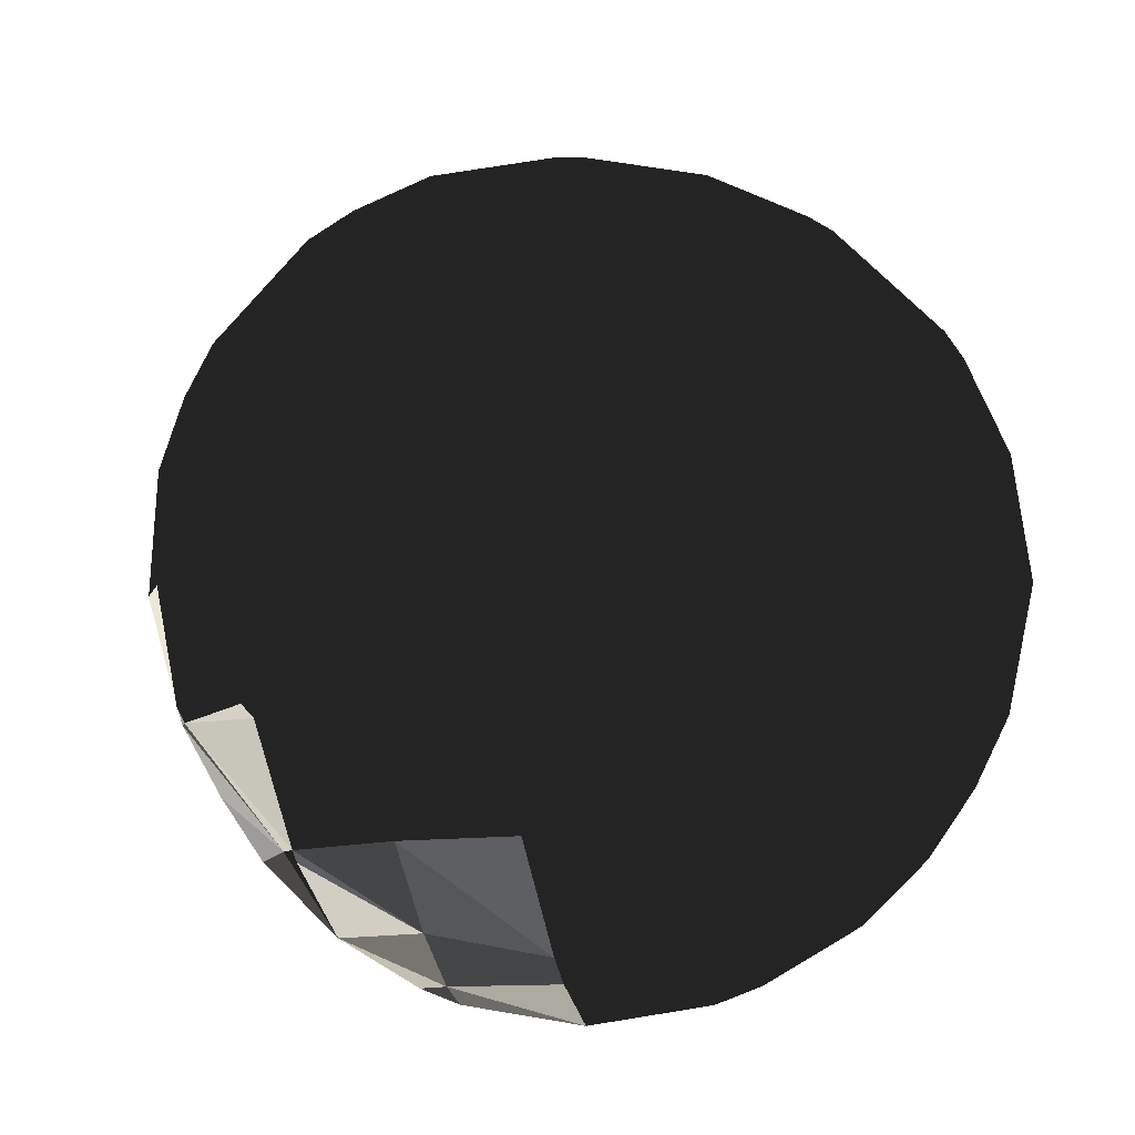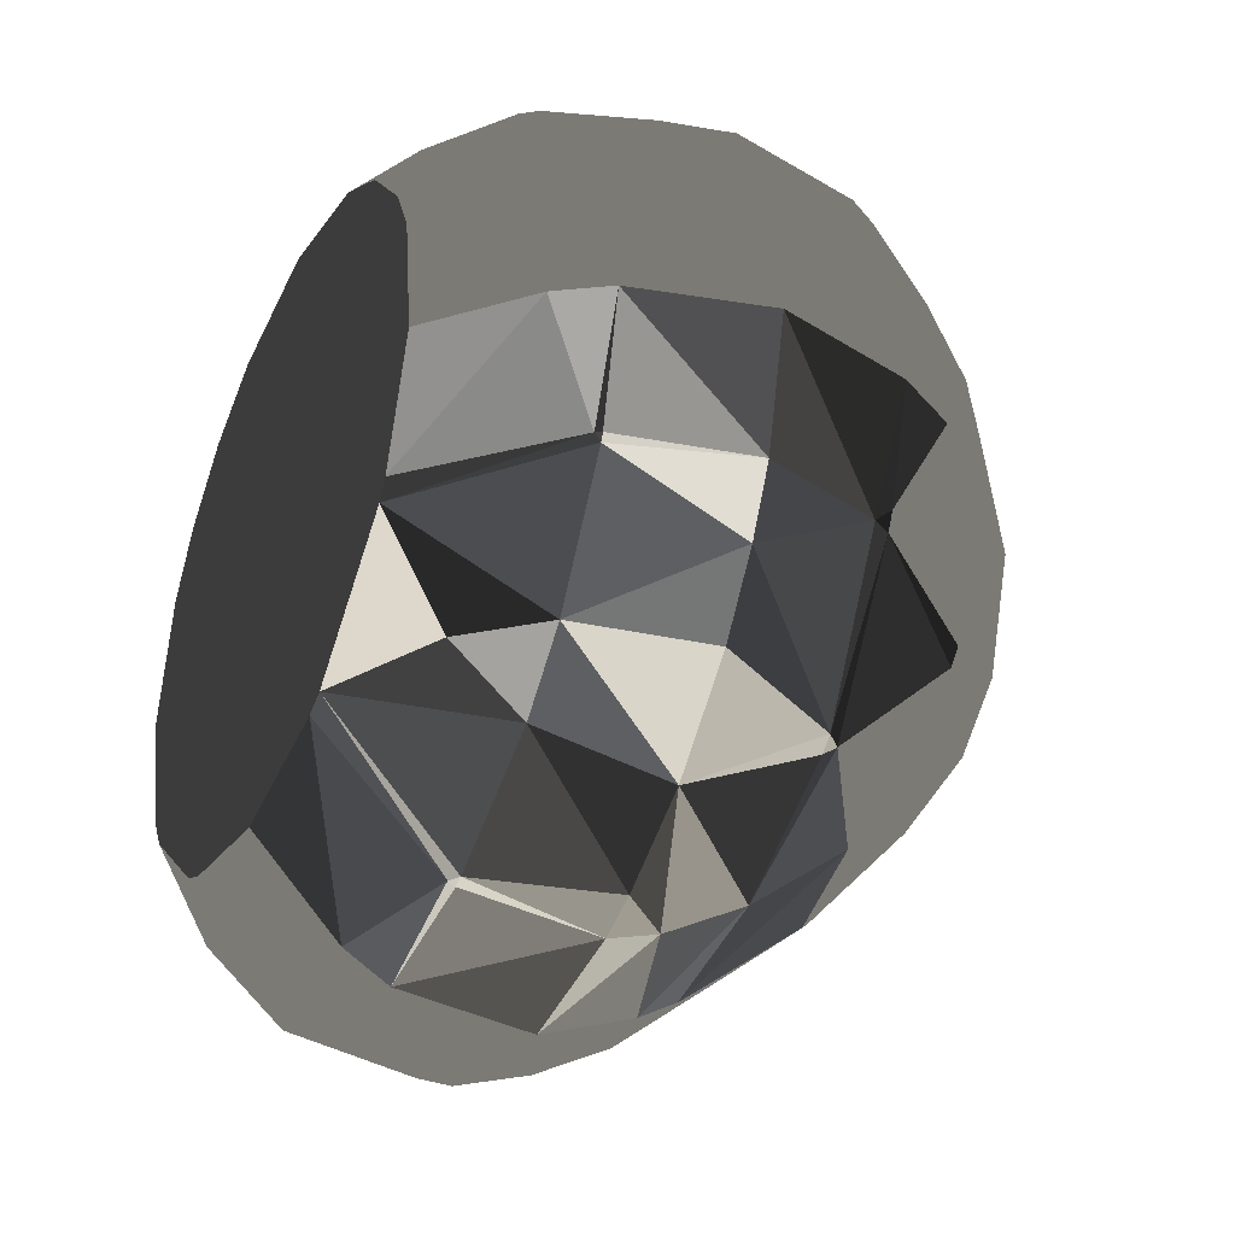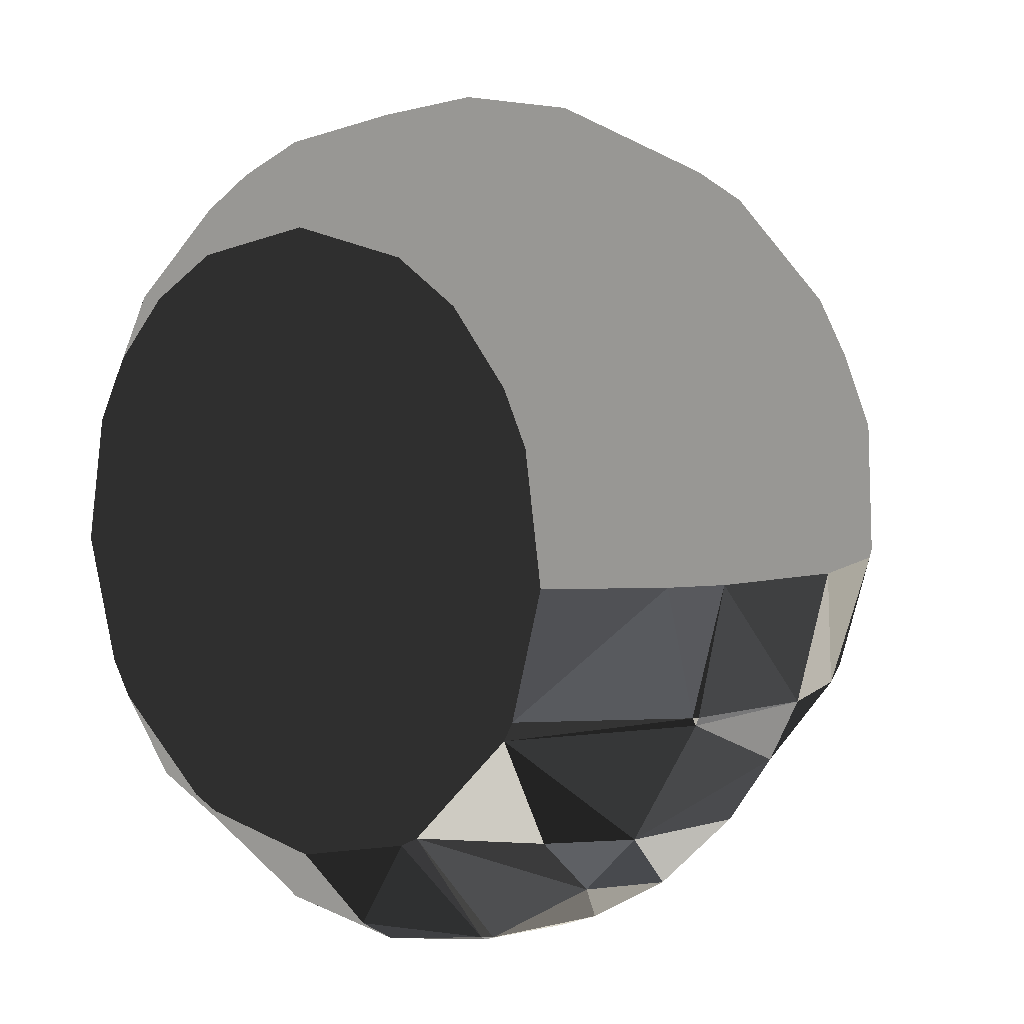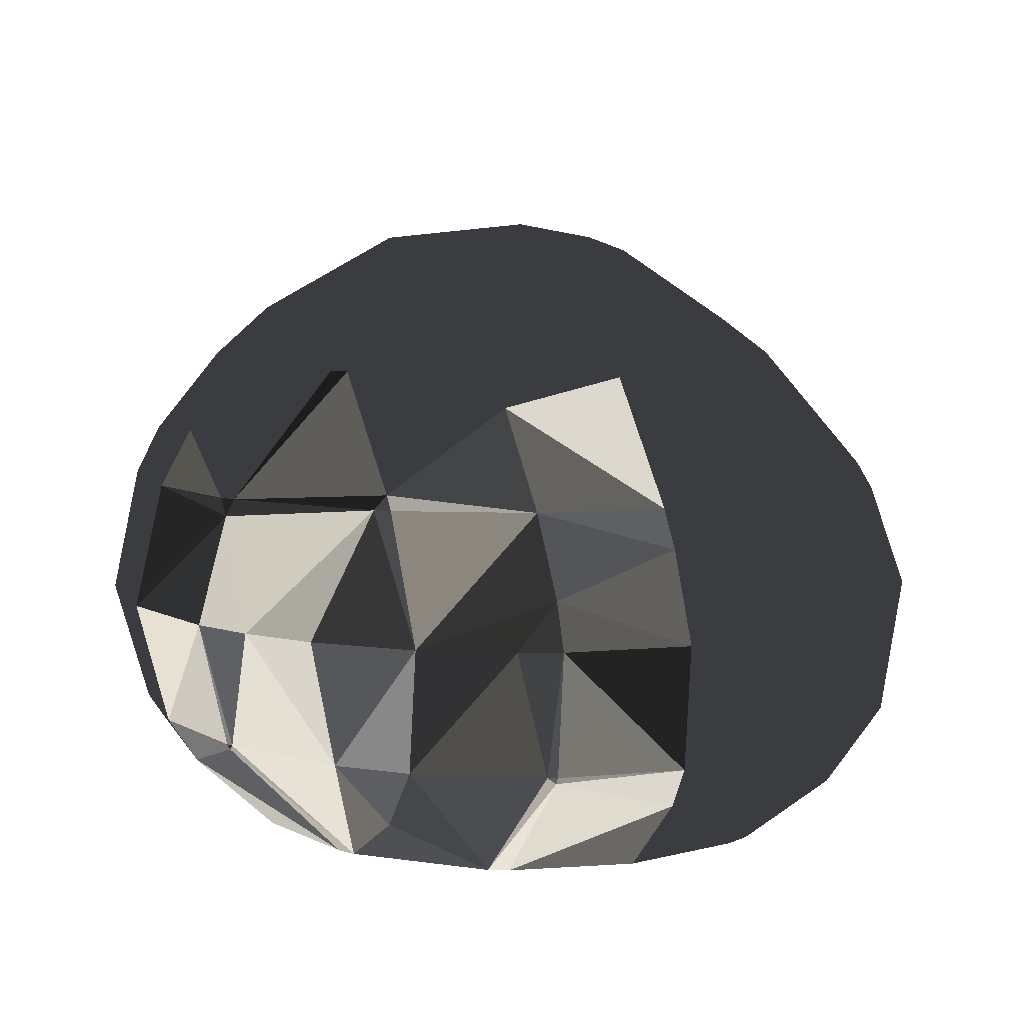
<metadata>
{"format":"obj","ext":"obj","renderer":"f3d","projection":"perspective","resolution":1024,"background":"white","views":[{"elev":-10.2,"azim":13.8,"up":"+Y"},{"elev":-36.8,"azim":-115.9,"up":"+Y"},{"elev":6.4,"azim":-141.1,"up":"+Y"},{"elev":8.6,"azim":-23.3,"up":"+Z"}]}
</metadata>
<code>
v -0.002578 0.001564 0.002288
v 0.001462 0.0004938 0.002288
v 0.001462 -0.002968 0.009295
v 0.001462 -0.002638 0.005791
v 0.001462 -0.00194 0.004603
v -0.002042 0.001287 0.002288
v -0.006726 0.008571 0.002288
v -0.01078 0.008571 0.009295
v -0.005545 0.004551 0.002288
v -0.005815 0.005067 0.002288
v -0.009886 0.008571 0.005791
v -0.009049 0.008571 0.004495
v 0.001462 -0.00194 0.01176
v 0.001462 -0.001288 0.0128
v 0.001462 0.001564 0.01615
v -0.009941 0.008571 0.0128
v -0.005899 0.005067 0.0163
v -0.005545 0.004681 0.0163
v -0.009049 0.008571 0.0144
v -0.00746 0.008571 0.0163
v -0.002042 0.002397 0.0163
v 0.001462 0.001713 0.0163
v 0.004965 0.001197 0.002288
v 0.005717 0.001564 0.002288
v 0.008469 0.00407 0.002288
v 0.009053 0.005067 0.002288
v 0.009967 0.008571 0.002288
v 0.01197 0.008571 0.004102
v 0.01305 0.008571 0.005791
v 0.01364 0.008571 0.009295
v 0.004965 0.002526 0.0163
v 0.008051 0.005067 0.0163
v 0.008469 0.005679 0.0163
v 0.01232 0.008571 0.0128
v 0.00941 0.008571 0.0163
v 0.01197 0.008571 0.01333
v -0.006236 0.01207 0.002288
v -0.005545 0.01355 0.002288
v -0.003893 0.01558 0.002288
v -0.002042 0.0168 0.002288
v 0.001462 0.01757 0.002288
v 0.001462 0.01908 0.003517
v 0.001462 0.02066 0.005791
v 0.001462 0.02128 0.009295
v -0.007169 0.01207 0.0163
v -0.005545 0.01497 0.0163
v -0.004935 0.01558 0.0163
v 0.001462 0.02015 0.0128
v -0.002042 0.01732 0.0163
v 0.001462 0.01771 0.0163
v 0.001462 0.01908 0.01466
v 0.006922 0.01558 0.002288
v 0.008469 0.01386 0.002288
v 0.009388 0.01207 0.002288
v 0.004965 0.01682 0.002288
v 0.006271 0.01558 0.0163
v 0.008469 0.01302 0.0163
v 0.00893 0.01207 0.0163
v 0.004965 0.01649 0.0163
v -0.005545 0.008571 0.01809
v 0.001462 0.005067 0.01918
v -0.002295 0.008571 0.01981
v 0.001462 0.006365 0.01981
v -0.002042 0.008571 0.01989
v 0.001462 0.008571 0.02023
v 0.003777 0.008571 0.01981
v 0.004965 0.008571 0.01938
v 0.008469 0.008571 0.01716
v 0.001462 0.01204 0.01981
v 0.001462 0.01207 0.0198
v 0.001462 0.01558 0.01814
v -0.007116 0.001564 0.005791
v -0.005545 -4.073e-05 0.005791
v -0.005545 0.001564 0.003939
v -0.007769 0.001564 0.009295
v -0.005545 -0.0005581 0.009295
v -0.002312 -0.00194 0.005791
v -0.002042 -0.00204 0.005791
v -0.002042 -0.00194 0.005602
v -0.00319 -0.00194 0.009295
v -0.002042 -0.002388 0.009295
v -0.009136 0.005067 0.005791
v -0.009049 0.004849 0.005791
v -0.009049 0.005067 0.005634
v -0.009891 0.005067 0.009295
v -0.009049 0.00339 0.009295
v -0.005927 0.001564 0.0128
v -0.005545 0.001255 0.0128
v -0.005545 0.001564 0.01319
v -0.002042 -0.00194 0.0106
v -0.002042 -0.0006325 0.0128
v -0.002042 0.001564 0.01542
v -0.009049 0.005067 0.01233
v -0.008805 0.005067 0.0128
v -0.009049 0.00553 0.0128
v -0.005545 0.005067 0.01662
v -0.002042 0.005067 0.01873
v -0.002042 0.007755 0.01981
v -0.009559 0.01207 0.005791
v -0.009049 0.01207 0.005004
v -0.009049 0.01358 0.005791
v -0.007766 0.01558 0.005791
v -0.005545 0.01558 0.00329
v -0.01053 0.01207 0.009295
v -0.009049 0.01546 0.009295
v -0.008969 0.01558 0.009295
v -0.005545 0.01912 0.009295
v -0.004224 0.01908 0.005791
v -0.005545 0.01795 0.005791
v -0.002042 0.01908 0.004122
v -0.002042 0.02016 0.005791
v -0.005545 0.01908 0.009029
v -0.002042 0.02087 0.009295
v -0.009748 0.01207 0.0128
v -0.009049 0.0141 0.0128
v -0.008241 0.01558 0.0128
v -0.009049 0.01207 0.01411
v -0.005545 0.01558 0.01589
v -0.005599 0.01908 0.009295
v -0.005545 0.01834 0.0128
v -0.005545 0.01908 0.01077
v -0.004229 0.01908 0.0128
v -0.002042 0.01989 0.0128
v -0.002042 0.01908 0.01423
v -0.005545 0.01207 0.01767
v -0.002042 0.01059 0.01981
v -0.002042 0.01207 0.01946
v -0.002042 0.01558 0.01774
v 0.004965 -0.002079 0.005791
v 0.004965 -0.00194 0.005526
v 0.005356 -0.00194 0.005791
v 0.008469 -0.0002074 0.005791
v 0.008469 0.001564 0.003727
v 0.004965 -0.002432 0.009295
v 0.006262 -0.00194 0.009295
v 0.008469 -0.0006768 0.009295
v 0.0103 0.001564 0.005791
v 0.01086 0.001564 0.009295
v 0.01197 0.004206 0.005791
v 0.01197 0.005067 0.005142
v 0.01234 0.005067 0.005791
v 0.01197 0.003143 0.009295
v 0.01292 0.005067 0.009295
v 0.004965 -0.00194 0.01074
v 0.004965 -0.0007432 0.0128
v 0.008469 0.001263 0.0128
v 0.004965 0.001564 0.01543
v 0.008469 0.001564 0.01313
v 0.0088 0.001564 0.0128
v 0.008469 0.005067 0.01597
v 0.01144 0.005067 0.0128
v 0.01197 0.005067 0.01199
v 0.01197 0.006434 0.0128
v 0.004965 0.005067 0.01823
v 0.008469 0.01558 0.003148
v 0.01197 0.01207 0.004755
v 0.01258 0.01207 0.005791
v 0.01089 0.01558 0.005791
v 0.01197 0.01368 0.005791
v 0.01315 0.01207 0.009295
v 0.01147 0.01558 0.009295
v 0.01197 0.01479 0.009295
v 0.004965 0.01908 0.004316
v 0.00694 0.01908 0.005791
v 0.008469 0.01808 0.005791
v 0.004965 0.01999 0.005791
v 0.007788 0.01908 0.009295
v 0.008469 0.01863 0.009295
v 0.004965 0.02049 0.009295
v 0.008469 0.01558 0.0146
v 0.01181 0.01207 0.0128
v 0.01197 0.0116 0.0128
v 0.01197 0.01207 0.01254
v 0.009911 0.01558 0.0128
v 0.005285 0.01908 0.0128
v 0.008469 0.01708 0.0128
v 0.004965 0.01923 0.0128
v 0.004965 0.01908 0.01307
v 0.004965 0.01207 0.01895
v 0.008469 0.01207 0.01671
v 0.004965 0.01558 0.01705
v -0.002578 0.001564 0.002288
v 0.001462 0.0004938 0.002288
v 0.001462 -0.002968 0.009295
v 0.001462 -0.002638 0.005791
v 0.001462 -0.00194 0.004603
v -0.002042 0.001287 0.002288
v -0.006726 0.008571 0.002288
v -0.01078 0.008571 0.009295
v -0.005545 0.004551 0.002288
v -0.005815 0.005067 0.002288
v -0.009886 0.008571 0.005791
v -0.009049 0.008571 0.004495
v 0.001462 -0.00194 0.01176
v 0.001462 -0.001288 0.0128
v 0.001462 0.001564 0.01615
v -0.009941 0.008571 0.0128
v -0.005899 0.005067 0.0163
v -0.005545 0.004681 0.0163
v -0.009049 0.008571 0.0144
v -0.00746 0.008571 0.0163
v -0.002042 0.002397 0.0163
v 0.001462 0.001713 0.0163
v 0.004965 0.001197 0.002288
v 0.005717 0.001564 0.002288
v 0.008469 0.00407 0.002288
v 0.009053 0.005067 0.002288
v 0.009967 0.008571 0.002288
v 0.01197 0.008571 0.004102
v 0.01305 0.008571 0.005791
v 0.01364 0.008571 0.009295
v 0.004965 0.002526 0.0163
v 0.008051 0.005067 0.0163
v 0.008469 0.005679 0.0163
v 0.01232 0.008571 0.0128
v 0.00941 0.008571 0.0163
v 0.01197 0.008571 0.01333
v -0.006236 0.01207 0.002288
v -0.005545 0.01355 0.002288
v -0.003893 0.01558 0.002288
v -0.002042 0.0168 0.002288
v 0.001462 0.01757 0.002288
v 0.001462 0.01908 0.003517
v 0.001462 0.02066 0.005791
v 0.001462 0.02128 0.009295
v -0.007169 0.01207 0.0163
v -0.005545 0.01497 0.0163
v -0.004935 0.01558 0.0163
v 0.001462 0.02015 0.0128
v -0.002042 0.01732 0.0163
v 0.001462 0.01771 0.0163
v 0.001462 0.01908 0.01466
v 0.006922 0.01558 0.002288
v 0.008469 0.01386 0.002288
v 0.009388 0.01207 0.002288
v 0.004965 0.01682 0.002288
v 0.006271 0.01558 0.0163
v 0.008469 0.01302 0.0163
v 0.00893 0.01207 0.0163
v 0.004965 0.01649 0.0163
v -0.005545 0.008571 0.01809
v 0.001462 0.005067 0.01918
v -0.002295 0.008571 0.01981
v 0.001462 0.006365 0.01981
v -0.002042 0.008571 0.01989
v 0.001462 0.008571 0.02023
v 0.003777 0.008571 0.01981
v 0.004965 0.008571 0.01938
v 0.008469 0.008571 0.01716
v 0.001462 0.01204 0.01981
v 0.001462 0.01207 0.0198
v 0.001462 0.01558 0.01814
v -0.007116 0.001564 0.005791
v -0.005545 -4.073e-05 0.005791
v -0.005545 0.001564 0.003939
v -0.007769 0.001564 0.009295
v -0.005545 -0.0005581 0.009295
v -0.002312 -0.00194 0.005791
v -0.002042 -0.00204 0.005791
v -0.002042 -0.00194 0.005602
v -0.00319 -0.00194 0.009295
v -0.002042 -0.002388 0.009295
v -0.009136 0.005067 0.005791
v -0.009049 0.004849 0.005791
v -0.009049 0.005067 0.005634
v -0.009891 0.005067 0.009295
v -0.009049 0.00339 0.009295
v -0.005927 0.001564 0.0128
v -0.005545 0.001255 0.0128
v -0.005545 0.001564 0.01319
v -0.002042 -0.00194 0.0106
v -0.002042 -0.0006325 0.0128
v -0.002042 0.001564 0.01542
v -0.009049 0.005067 0.01233
v -0.008805 0.005067 0.0128
v -0.009049 0.00553 0.0128
v -0.005545 0.005067 0.01662
v -0.002042 0.005067 0.01873
v -0.002042 0.007755 0.01981
v -0.009559 0.01207 0.005791
v -0.009049 0.01207 0.005004
v -0.009049 0.01358 0.005791
v -0.007766 0.01558 0.005791
v -0.005545 0.01558 0.00329
v -0.01053 0.01207 0.009295
v -0.009049 0.01546 0.009295
v -0.008969 0.01558 0.009295
v -0.005545 0.01912 0.009295
v -0.004224 0.01908 0.005791
v -0.005545 0.01795 0.005791
v -0.002042 0.01908 0.004122
v -0.002042 0.02016 0.005791
v -0.005545 0.01908 0.009029
v -0.002042 0.02087 0.009295
v -0.009748 0.01207 0.0128
v -0.009049 0.0141 0.0128
v -0.008241 0.01558 0.0128
v -0.009049 0.01207 0.01411
v -0.005545 0.01558 0.01589
v -0.005599 0.01908 0.009295
v -0.005545 0.01834 0.0128
v -0.005545 0.01908 0.01077
v -0.004229 0.01908 0.0128
v -0.002042 0.01989 0.0128
v -0.002042 0.01908 0.01423
v -0.005545 0.01207 0.01767
v -0.002042 0.01059 0.01981
v -0.002042 0.01207 0.01946
v -0.002042 0.01558 0.01774
v 0.004965 -0.002079 0.005791
v 0.004965 -0.00194 0.005526
v 0.005356 -0.00194 0.005791
v 0.008469 -0.0002074 0.005791
v 0.008469 0.001564 0.003727
v 0.004965 -0.002432 0.009295
v 0.006262 -0.00194 0.009295
v 0.008469 -0.0006768 0.009295
v 0.0103 0.001564 0.005791
v 0.01086 0.001564 0.009295
v 0.01197 0.004206 0.005791
v 0.01197 0.005067 0.005142
v 0.01234 0.005067 0.005791
v 0.01197 0.003143 0.009295
v 0.01292 0.005067 0.009295
v 0.004965 -0.00194 0.01074
v 0.004965 -0.0007432 0.0128
v 0.008469 0.001263 0.0128
v 0.004965 0.001564 0.01543
v 0.008469 0.001564 0.01313
v 0.0088 0.001564 0.0128
v 0.008469 0.005067 0.01597
v 0.01144 0.005067 0.0128
v 0.01197 0.005067 0.01199
v 0.01197 0.006434 0.0128
v 0.004965 0.005067 0.01823
v 0.008469 0.01558 0.003148
v 0.01197 0.01207 0.004755
v 0.01258 0.01207 0.005791
v 0.01089 0.01558 0.005791
v 0.01197 0.01368 0.005791
v 0.01315 0.01207 0.009295
v 0.01147 0.01558 0.009295
v 0.01197 0.01479 0.009295
v 0.004965 0.01908 0.004316
v 0.00694 0.01908 0.005791
v 0.008469 0.01808 0.005791
v 0.004965 0.01999 0.005791
v 0.007788 0.01908 0.009295
v 0.008469 0.01863 0.009295
v 0.004965 0.02049 0.009295
v 0.008469 0.01558 0.0146
v 0.01181 0.01207 0.0128
v 0.01197 0.0116 0.0128
v 0.01197 0.01207 0.01254
v 0.009911 0.01558 0.0128
v 0.005285 0.01908 0.0128
v 0.008469 0.01708 0.0128
v 0.004965 0.01923 0.0128
v 0.004965 0.01908 0.01307
v 0.004965 0.01207 0.01895
v 0.008469 0.01207 0.01671
v 0.004965 0.01558 0.01705
f 73 74 72
f 76 73 72
f 76 72 75
f 78 79 77
f 4 5 79
f 4 79 78
f 1 77 79
f 79 6 1
f 73 77 1
f 1 74 73
f 6 79 5
f 6 5 2
f 81 78 77
f 81 77 80
f 81 3 4
f 4 78 81
f 80 77 73
f 80 73 76
f 83 84 82
f 72 74 9
f 83 72 9
f 9 10 84
f 9 84 83
f 11 82 84
f 84 12 11
f 10 7 12
f 12 84 10
f 85 86 83
f 83 82 85
f 86 75 72
f 72 83 86
f 85 82 11
f 85 11 8
f 9 74 1
f 87 88 76
f 76 75 87
f 87 89 88
f 80 90 81
f 3 81 90
f 90 13 3
f 76 91 90
f 90 80 76
f 91 76 88
f 91 14 13
f 13 90 91
f 91 88 89
f 89 92 91
f 14 91 92
f 92 15 14
f 85 93 86
f 87 75 86
f 87 86 93
f 87 93 94
f 16 95 93
f 93 85 8
f 93 8 16
f 94 93 95
f 94 18 89
f 89 87 94
f 18 94 17
f 16 19 95
f 17 94 95
f 20 17 95
f 95 19 20
f 18 21 92
f 92 89 18
f 21 22 15
f 15 92 21
f 17 96 18
f 17 20 60
f 60 96 17
f 18 96 97
f 18 97 21
f 21 97 61
f 21 61 22
f 60 98 97
f 97 96 60
f 98 60 62
f 63 61 97
f 63 97 98
f 62 64 98
f 98 64 65
f 98 65 63
f 11 12 100
f 11 100 99
f 7 37 100
f 100 12 7
f 99 100 101
f 38 101 100
f 100 37 38
f 102 101 38
f 38 103 102
f 104 8 11
f 11 99 104
f 104 99 101
f 104 101 105
f 105 101 102
f 105 102 106
f 39 103 38
f 112 119 106
f 106 102 112
f 102 103 109
f 102 109 112
f 119 112 107
f 109 103 39
f 108 109 39
f 39 40 110
f 39 110 108
f 41 42 110
f 41 110 40
f 108 110 111
f 43 111 110
f 110 42 43
f 108 112 109
f 113 107 112
f 113 112 108
f 108 111 113
f 113 111 43
f 113 43 44
f 16 8 104
f 16 104 114
f 115 114 104
f 104 105 115
f 116 115 105
f 105 106 116
f 16 114 117
f 117 19 16
f 45 20 19
f 19 117 45
f 115 117 114
f 45 117 115
f 46 45 115
f 46 115 116
f 116 118 46
f 46 118 47
f 121 116 106
f 106 119 121
f 116 121 120
f 107 121 119
f 120 118 116
f 120 121 122
f 113 122 121
f 121 107 113
f 122 113 123
f 48 123 113
f 113 44 48
f 47 118 120
f 47 120 122
f 49 47 122
f 122 124 49
f 49 124 51
f 49 51 50
f 123 124 122
f 48 51 124
f 48 124 123
f 20 45 125
f 125 60 20
f 46 125 45
f 126 62 60
f 126 60 125
f 125 127 126
f 69 126 127
f 127 70 69
f 125 47 128
f 128 127 125
f 47 125 46
f 71 70 127
f 71 127 128
f 126 64 62
f 126 69 65
f 65 64 126
f 49 128 47
f 49 50 71
f 71 128 49
f 4 129 130
f 130 5 4
f 131 130 129
f 23 2 5
f 5 130 23
f 132 133 24
f 131 132 24
f 24 23 130
f 24 130 131
f 134 129 4
f 134 4 3
f 134 135 131
f 131 129 134
f 135 136 132
f 132 131 135
f 137 133 132
f 136 138 137
f 137 132 136
f 24 133 25
f 25 139 140
f 140 26 25
f 137 139 25
f 25 133 137
f 141 140 139
f 26 140 28
f 26 28 27
f 29 28 140
f 29 140 141
f 142 139 137
f 142 137 138
f 143 141 139
f 143 139 142
f 143 30 29
f 29 141 143
f 3 13 144
f 3 144 134
f 134 144 135
f 145 144 13
f 145 13 14
f 145 146 136
f 136 135 144
f 136 144 145
f 14 15 147
f 14 147 145
f 145 147 148
f 145 148 146
f 149 138 136
f 149 136 146
f 146 148 149
f 22 31 147
f 147 15 22
f 32 150 148
f 31 32 148
f 148 147 31
f 33 150 32
f 149 151 152
f 152 142 138
f 152 138 149
f 142 152 143
f 153 152 151
f 153 34 30
f 153 30 143
f 143 152 153
f 151 149 148
f 148 150 151
f 35 36 153
f 33 35 153
f 33 153 151
f 151 150 33
f 153 36 34
f 31 22 61
f 61 154 31
f 31 154 32
f 66 67 154
f 63 66 154
f 154 61 63
f 33 32 154
f 154 67 68
f 154 68 33
f 63 65 66
f 33 68 35
f 53 155 52
f 54 27 28
f 28 156 54
f 29 157 156
f 156 28 29
f 158 155 53
f 159 158 53
f 53 54 156
f 53 156 159
f 159 156 157
f 160 157 29
f 160 29 30
f 162 161 158
f 158 159 162
f 160 162 159
f 159 157 160
f 41 55 163
f 163 42 41
f 52 164 163
f 163 55 52
f 165 164 52
f 52 155 165
f 43 42 163
f 43 163 166
f 166 163 164
f 167 164 165
f 167 165 168
f 169 44 43
f 43 166 169
f 169 166 164
f 169 164 167
f 165 155 158
f 168 165 158
f 168 158 161
f 56 170 57
f 171 173 172
f 172 173 160
f 172 160 30
f 172 30 34
f 174 161 162
f 174 162 173
f 174 173 171
f 160 173 162
f 58 171 172
f 35 58 172
f 172 36 35
f 34 36 172
f 57 170 174
f 57 174 171
f 57 171 58
f 176 175 167
f 167 168 176
f 48 44 169
f 48 169 177
f 175 177 169
f 169 167 175
f 59 50 51
f 51 178 59
f 59 178 175
f 59 175 176
f 56 59 176
f 176 170 56
f 48 177 178
f 178 51 48
f 175 178 177
f 176 168 161
f 176 161 174
f 174 170 176
f 69 70 179
f 66 69 179
f 179 67 66
f 179 180 68
f 68 67 179
f 71 181 179
f 179 70 71
f 57 180 179
f 56 57 179
f 179 181 56
f 66 65 69
f 58 35 68
f 68 180 58
f 58 180 57
f 59 181 71
f 59 71 50
f 56 181 59

</code>
